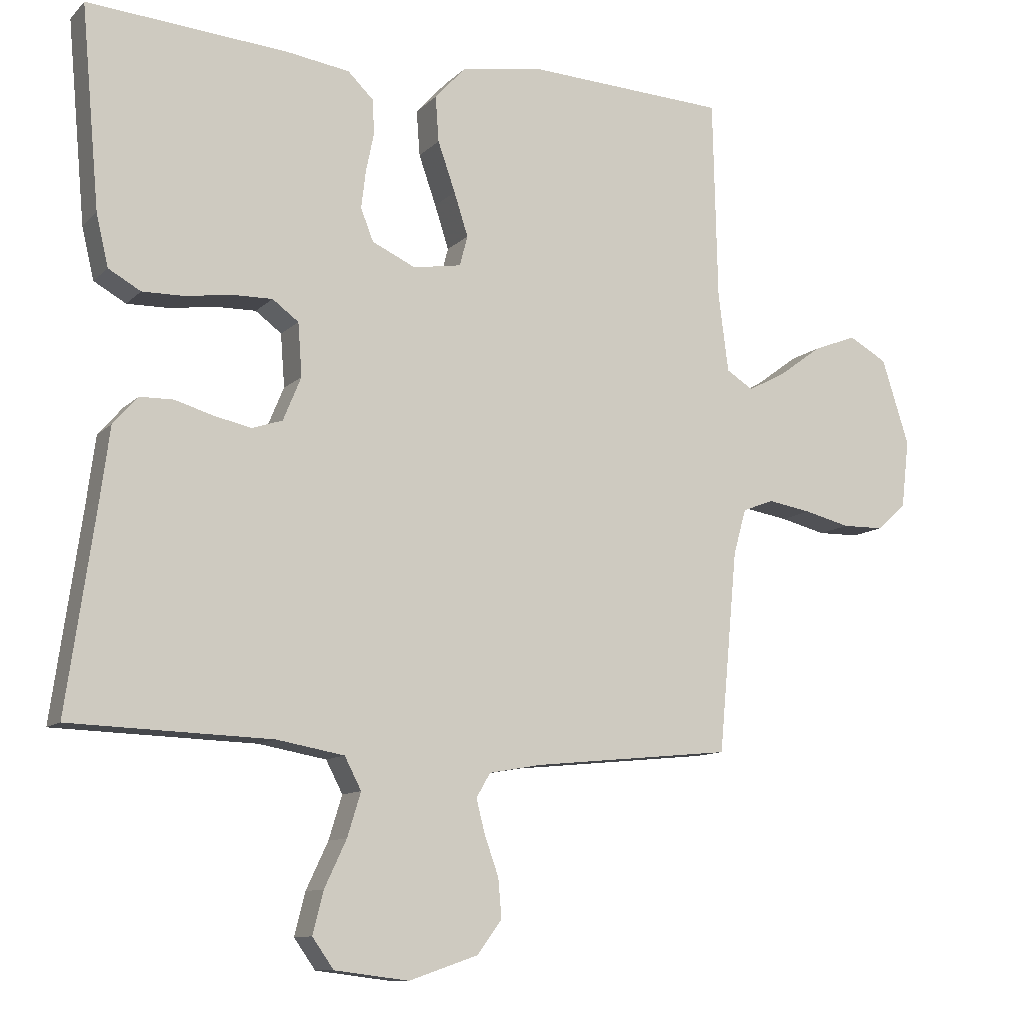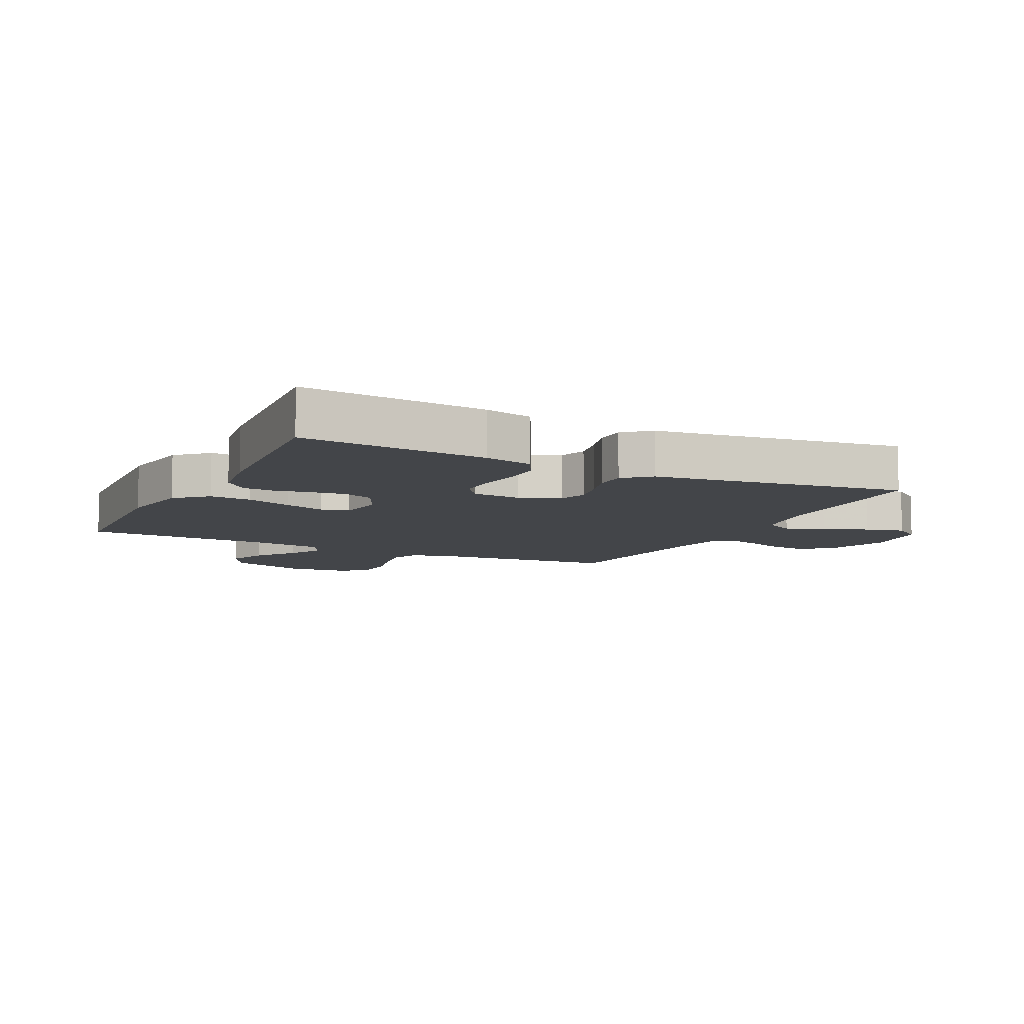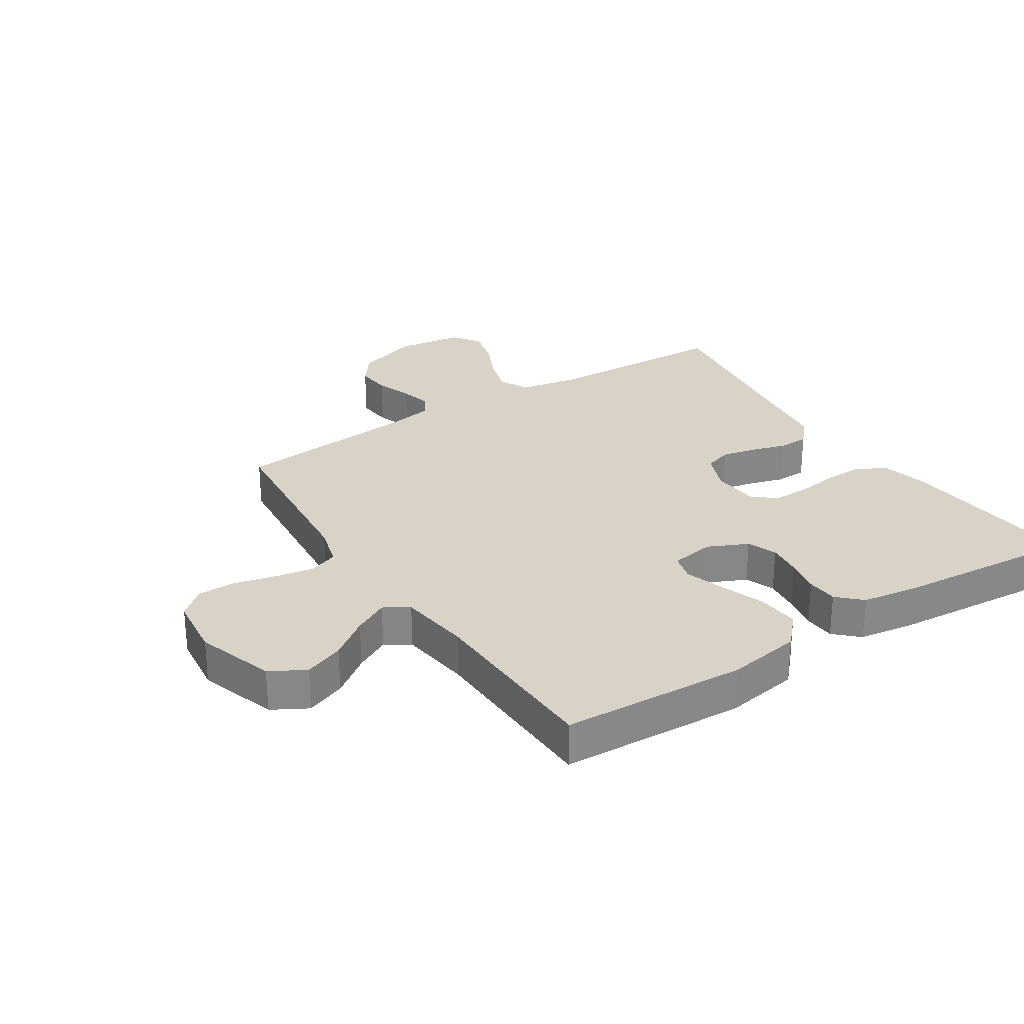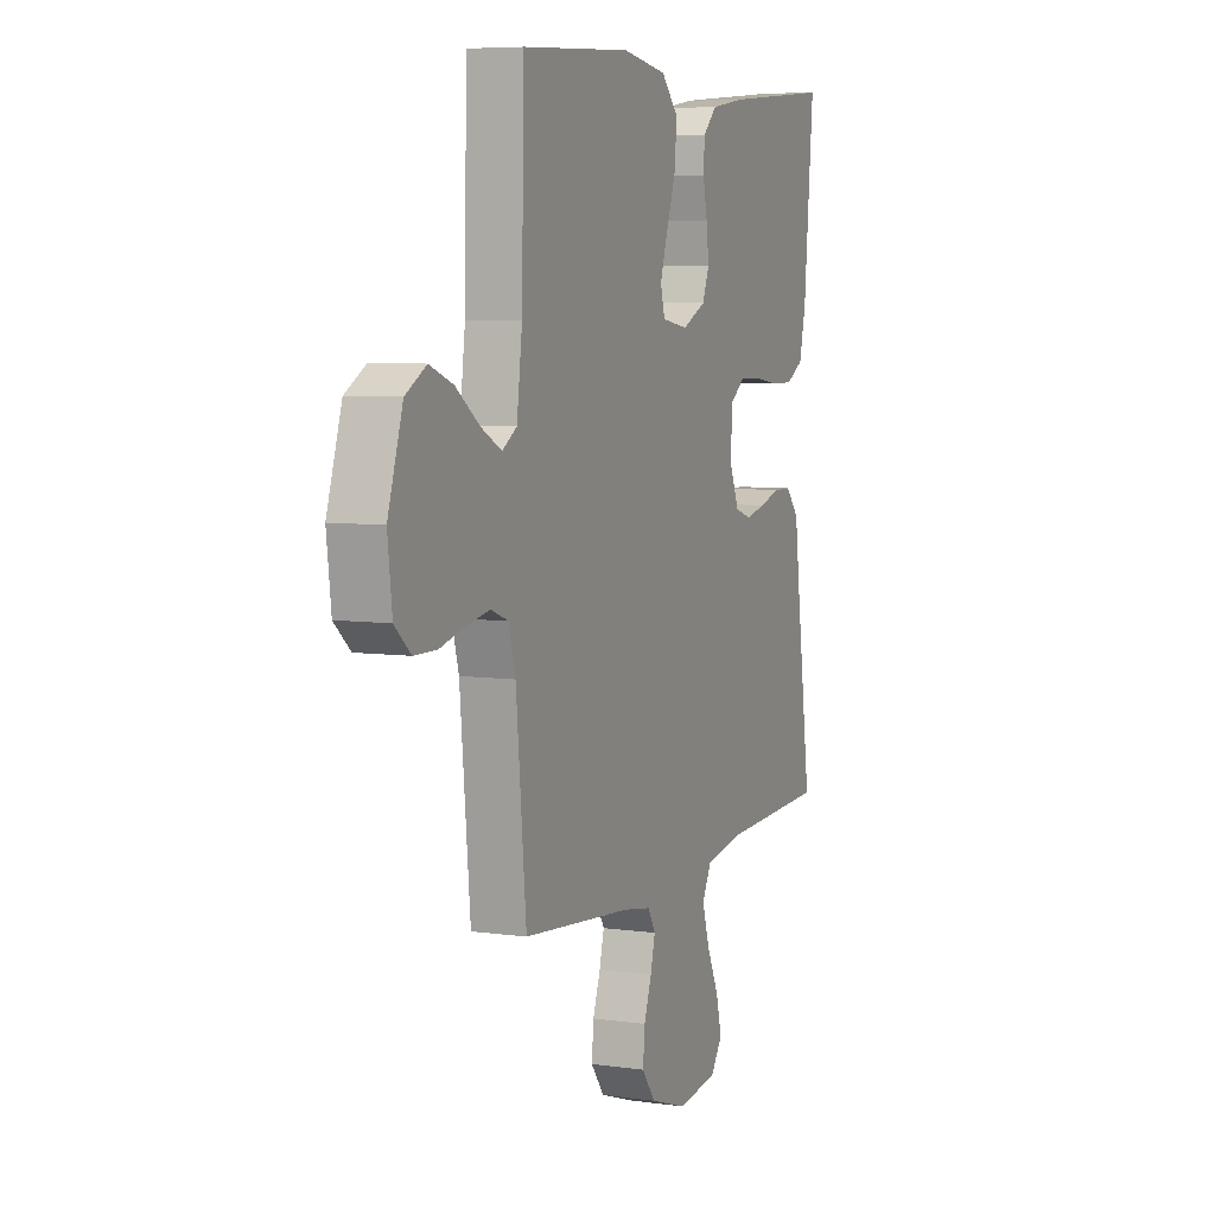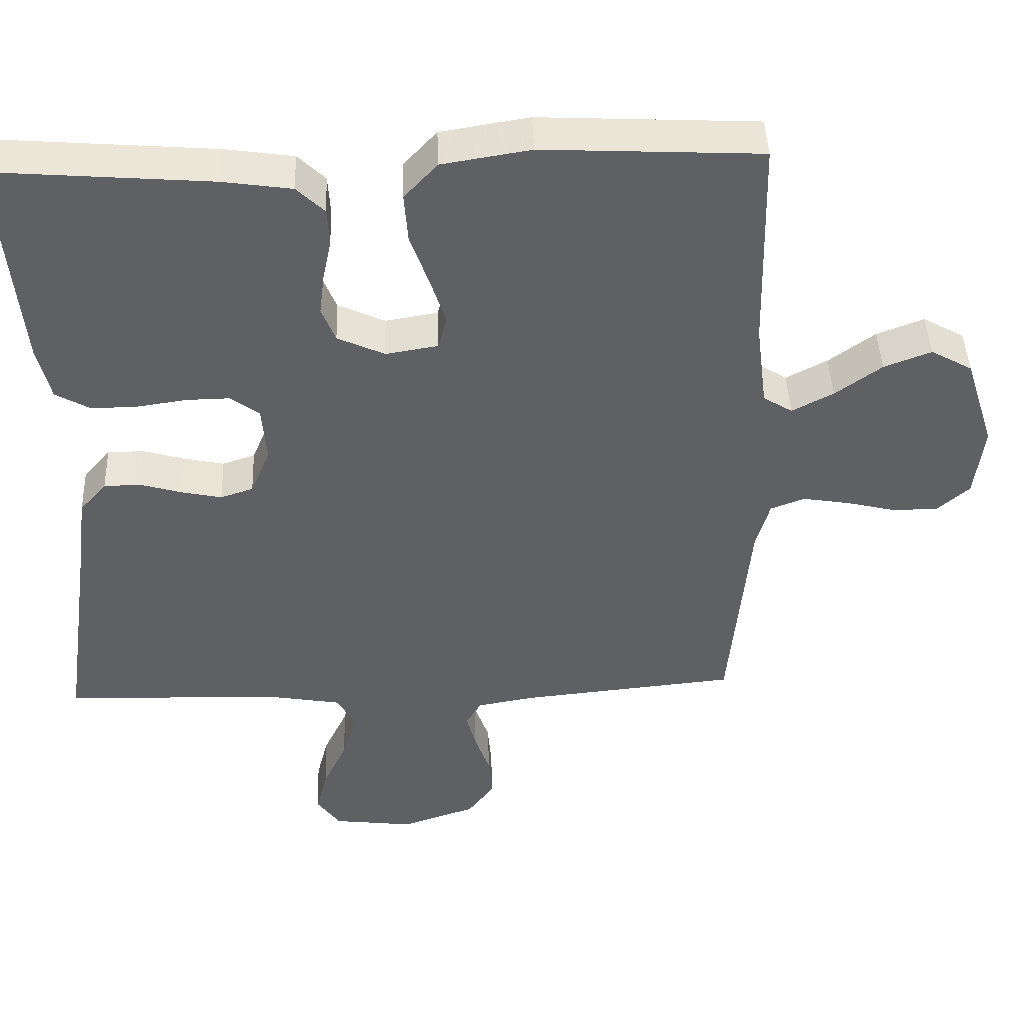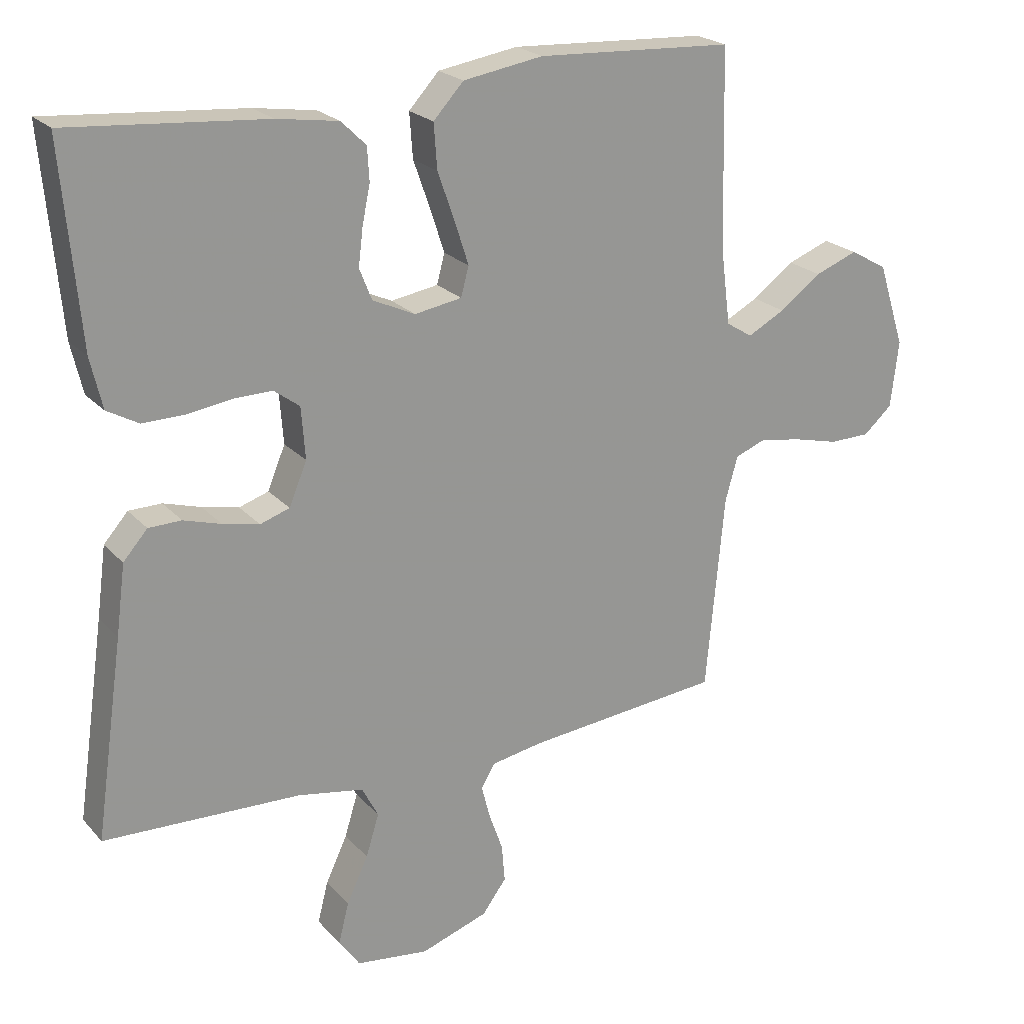
<metadata>
{"format":"obj","ext":"obj","renderer":"f3d","projection":"perspective","resolution":1024,"background":"white","views":[{"elev":-10.6,"azim":154.5,"up":"+Z"},{"elev":-8.7,"azim":63.7,"up":"+Y"},{"elev":27.9,"azim":-32.9,"up":"+Y"},{"elev":6.7,"azim":-67.6,"up":"+Z"},{"elev":44.3,"azim":177.8,"up":"+Z"},{"elev":22.2,"azim":150.1,"up":"+Z"}]}
</metadata>
<code>
v 0.5 0.07 0.5
v 0.473 0.07 0.2
v 0.455 0.07 0.123
v 0.407 0.07 0.096
v 0.344 0.07 0.097
v 0.276 0.07 0.107
v 0.216 0.07 0.108
v 0.177 0.07 0.079
v 0.171 0.07 0
v 0.198 0.07 -0.065
v 0.243 0.07 -0.08
v 0.299 0.07 -0.068
v 0.356 0.07 -0.051
v 0.406 0.07 -0.052
v 0.443 0.07 -0.094
v 0.457 0.07 -0.2
v 0.5 0.07 -0.5
v 0.2 0.07 -0.51
v 0.099 0.07 -0.528
v 0.074 0.07 -0.576
v 0.094 0.07 -0.641
v 0.127 0.07 -0.711
v 0.143 0.07 -0.774
v 0.111 0.07 -0.819
v 0 0.07 -0.833
v -0.103 0.07 -0.798
v -0.14 0.07 -0.748
v -0.135 0.07 -0.69
v -0.114 0.07 -0.631
v -0.101 0.07 -0.58
v -0.122 0.07 -0.544
v -0.2 0.07 -0.53
v -0.5 0.07 -0.5
v -0.528 0.07 -0.2
v -0.547 0.07 -0.132
v -0.594 0.07 -0.114
v -0.659 0.07 -0.125
v -0.728 0.07 -0.142
v -0.79 0.07 -0.141
v -0.834 0.07 -0.102
v -0.846 0.07 0
v -0.805 0.07 0.128
v -0.748 0.07 0.16
v -0.683 0.07 0.135
v -0.619 0.07 0.088
v -0.562 0.07 0.058
v -0.522 0.07 0.083
v -0.507 0.07 0.2
v -0.5 0.07 0.5
v -0.2 0.07 0.515
v -0.078 0.07 0.495
v -0.032 0.07 0.445
v -0.037 0.07 0.377
v -0.063 0.07 0.303
v -0.084 0.07 0.238
v -0.072 0.07 0.193
v 0 0.07 0.181
v 0.065 0.07 0.211
v 0.084 0.07 0.259
v 0.077 0.07 0.316
v 0.065 0.07 0.374
v 0.068 0.07 0.425
v 0.106 0.07 0.462
v 0.2 0.07 0.476
v 0.5 0 0.5
v 0.473 0 0.2
v 0.455 0 0.123
v 0.407 0 0.096
v 0.344 0 0.097
v 0.276 0 0.107
v 0.216 0 0.108
v 0.177 0 0.079
v 0.171 0 0
v 0.198 0 -0.065
v 0.243 0 -0.08
v 0.299 0 -0.068
v 0.356 0 -0.051
v 0.406 0 -0.052
v 0.443 0 -0.094
v 0.457 0 -0.2
v 0.5 0 -0.5
v 0.2 0 -0.51
v 0.099 0 -0.528
v 0.074 0 -0.576
v 0.094 0 -0.641
v 0.127 0 -0.711
v 0.143 0 -0.774
v 0.111 0 -0.819
v 0 0 -0.833
v -0.103 0 -0.798
v -0.14 0 -0.748
v -0.135 0 -0.69
v -0.114 0 -0.631
v -0.101 0 -0.58
v -0.122 0 -0.544
v -0.2 0 -0.53
v -0.5 0 -0.5
v -0.528 0 -0.2
v -0.547 0 -0.132
v -0.594 0 -0.114
v -0.659 0 -0.125
v -0.728 0 -0.142
v -0.79 0 -0.141
v -0.834 0 -0.102
v -0.846 0 0
v -0.805 0 0.128
v -0.748 0 0.16
v -0.683 0 0.135
v -0.619 0 0.088
v -0.562 0 0.058
v -0.522 0 0.083
v -0.507 0 0.2
v -0.5 0 0.5
v -0.2 0 0.515
v -0.078 0 0.495
v -0.032 0 0.445
v -0.037 0 0.377
v -0.063 0 0.303
v -0.084 0 0.238
v -0.072 0 0.193
v 0 0 0.181
v 0.065 0 0.211
v 0.084 0 0.259
v 0.077 0 0.316
v 0.065 0 0.374
v 0.068 0 0.425
v 0.106 0 0.462
v 0.2 0 0.476
f 4 5 6
f 3 4 6
f 2 3 6
f 1 2 6
f 64 1 6
f 63 64 6
f 62 63 6
f 61 62 6
f 60 61 6
f 59 60 6 7
f 58 59 7 8
f 57 58 8 9
f 56 57 9 10
f 52 53 54
f 51 52 54
f 50 51 54
f 49 50 54
f 48 49 54
f 47 48 54 55
f 46 47 55 56
f 43 44 45
f 42 43 45
f 41 42 45
f 40 41 45
f 39 40 45
f 38 39 45
f 37 38 45
f 36 37 45 46
f 46 56 10
f 36 46 10
f 35 36 10
f 32 33 34
f 35 10 11
f 34 35 11
f 32 34 11
f 31 32 11
f 27 28 29
f 26 27 29
f 25 26 29
f 24 25 29
f 23 24 29
f 22 23 29
f 21 22 29
f 20 21 29 30
f 31 11 12
f 30 31 12
f 20 30 12
f 19 20 12
f 16 17 18
f 16 18 19
f 15 16 19
f 14 15 19
f 13 14 19
f 12 13 19
f 70 69 68
f 70 68 67
f 70 67 66
f 70 66 65
f 70 65 128
f 70 128 127
f 70 127 126
f 70 126 125
f 70 125 124
f 71 70 124 123
f 72 71 123 122
f 73 72 122 121
f 74 73 121 120
f 118 117 116
f 118 116 115
f 118 115 114
f 118 114 113
f 118 113 112
f 119 118 112 111
f 120 119 111 110
f 109 108 107
f 109 107 106
f 109 106 105
f 109 105 104
f 109 104 103
f 109 103 102
f 109 102 101
f 110 109 101 100
f 74 120 110
f 74 110 100
f 74 100 99
f 98 97 96
f 75 74 99
f 75 99 98
f 75 98 96
f 75 96 95
f 93 92 91
f 93 91 90
f 93 90 89
f 93 89 88
f 93 88 87
f 93 87 86
f 93 86 85
f 94 93 85 84
f 76 75 95
f 76 95 94
f 76 94 84
f 76 84 83
f 82 81 80
f 83 82 80
f 83 80 79
f 83 79 78
f 83 78 77
f 83 77 76
f 1 65 66 2
f 2 66 67 3
f 3 67 68 4
f 4 68 69 5
f 5 69 70 6
f 6 70 71 7
f 7 71 72 8
f 8 72 73 9
f 9 73 74 10
f 10 74 75 11
f 11 75 76 12
f 12 76 77 13
f 13 77 78 14
f 14 78 79 15
f 15 79 80 16
f 16 80 81 17
f 17 81 82 18
f 18 82 83 19
f 19 83 84 20
f 20 84 85 21
f 21 85 86 22
f 22 86 87 23
f 23 87 88 24
f 24 88 89 25
f 25 89 90 26
f 26 90 91 27
f 27 91 92 28
f 28 92 93 29
f 29 93 94 30
f 30 94 95 31
f 31 95 96 32
f 32 96 97 33
f 33 97 98 34
f 34 98 99 35
f 35 99 100 36
f 36 100 101 37
f 37 101 102 38
f 38 102 103 39
f 39 103 104 40
f 40 104 105 41
f 41 105 106 42
f 42 106 107 43
f 43 107 108 44
f 44 108 109 45
f 45 109 110 46
f 46 110 111 47
f 47 111 112 48
f 48 112 113 49
f 49 113 114 50
f 50 114 115 51
f 51 115 116 52
f 52 116 117 53
f 53 117 118 54
f 54 118 119 55
f 55 119 120 56
f 56 120 121 57
f 57 121 122 58
f 58 122 123 59
f 59 123 124 60
f 60 124 125 61
f 61 125 126 62
f 62 126 127 63
f 63 127 128 64
f 64 128 65 1

</code>
